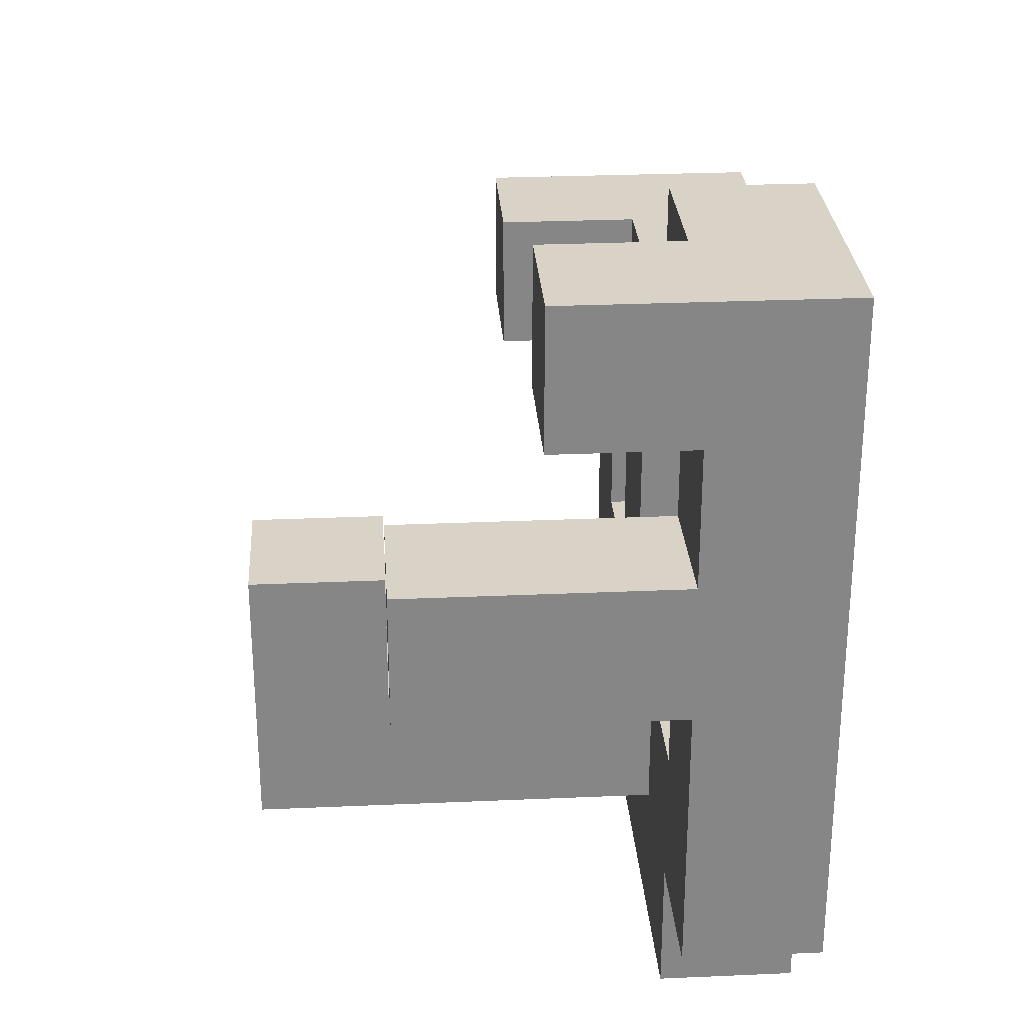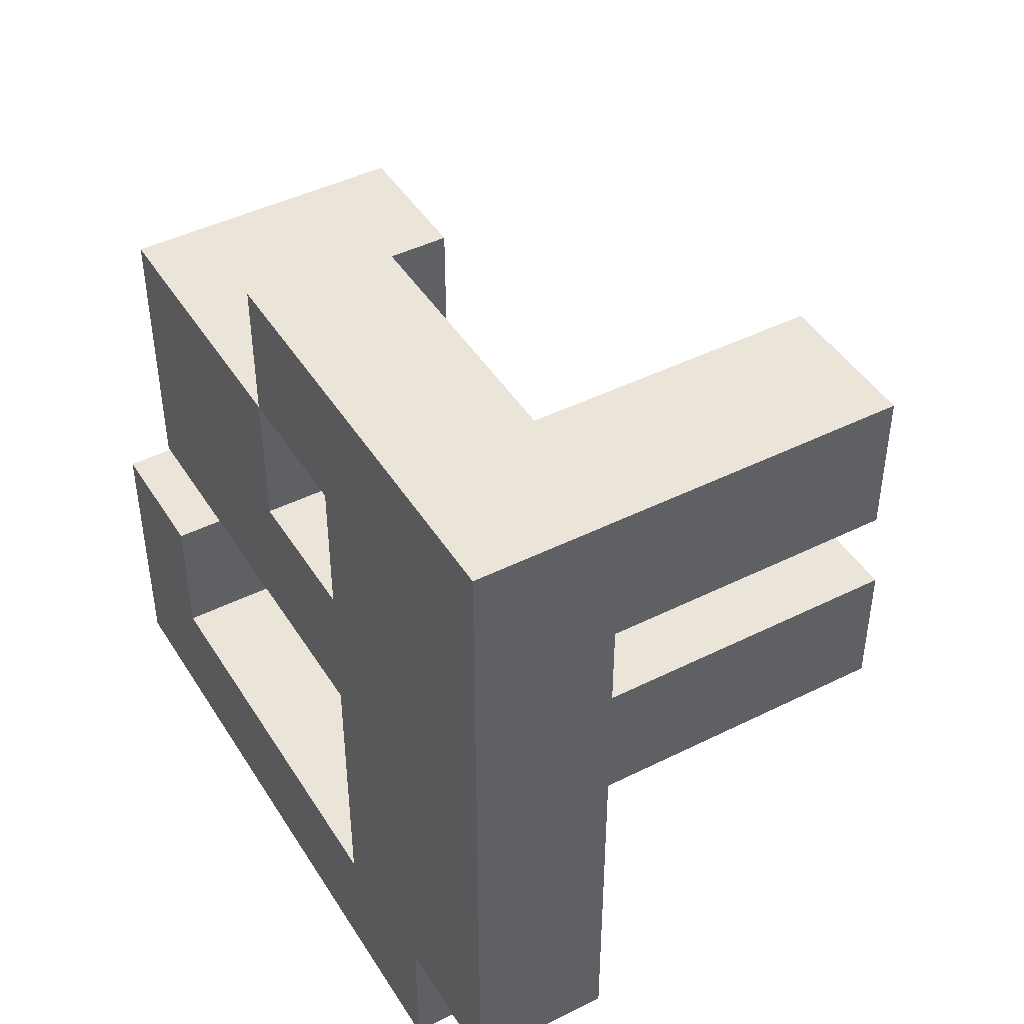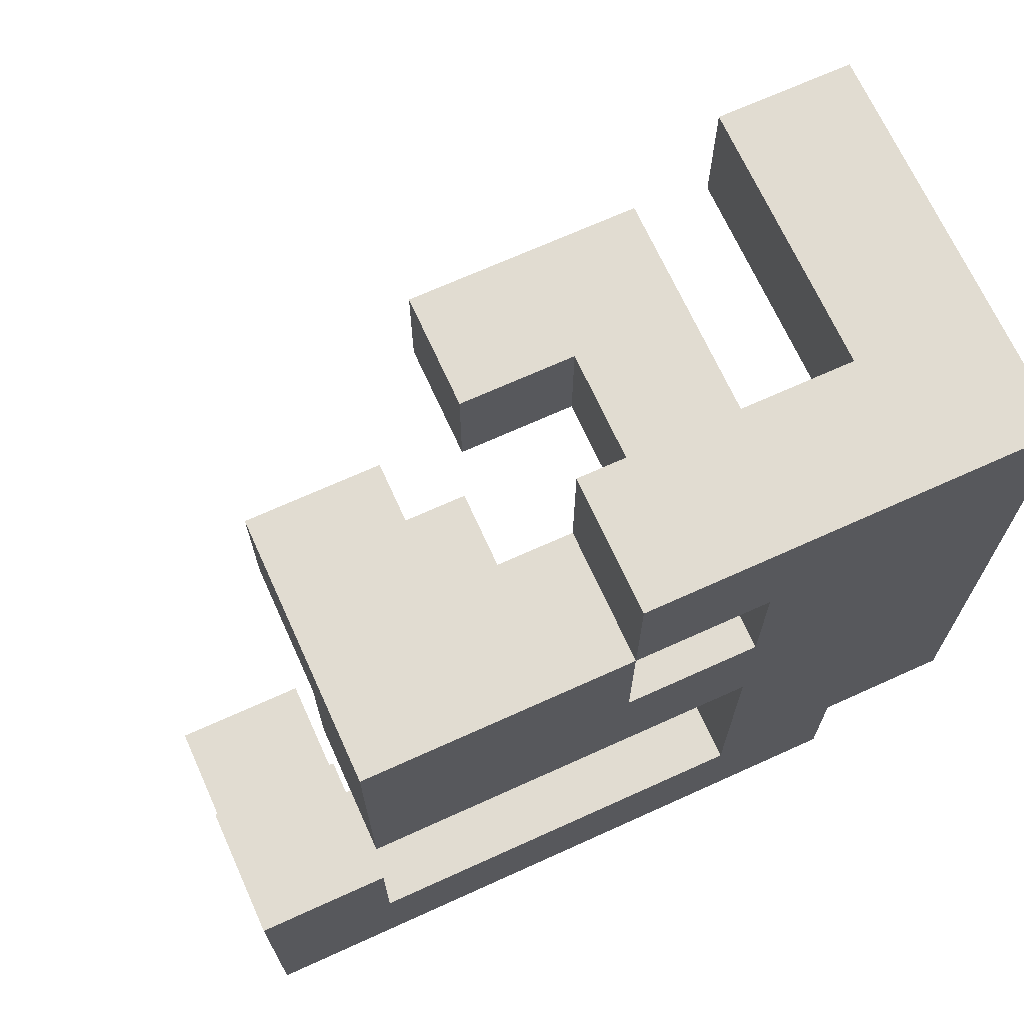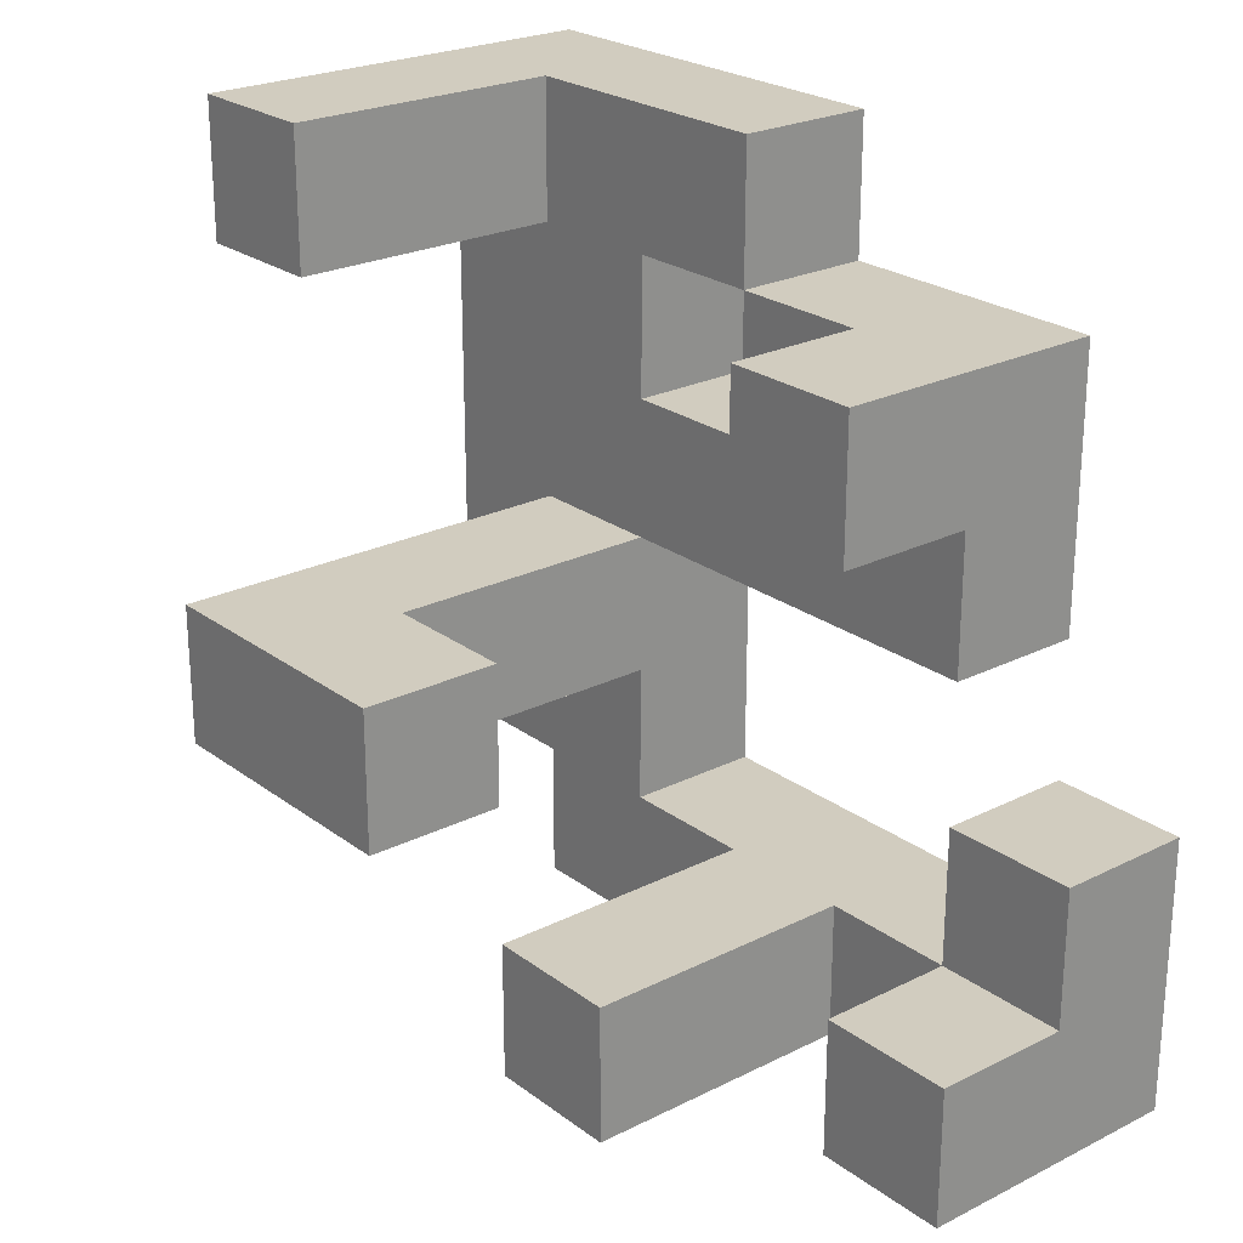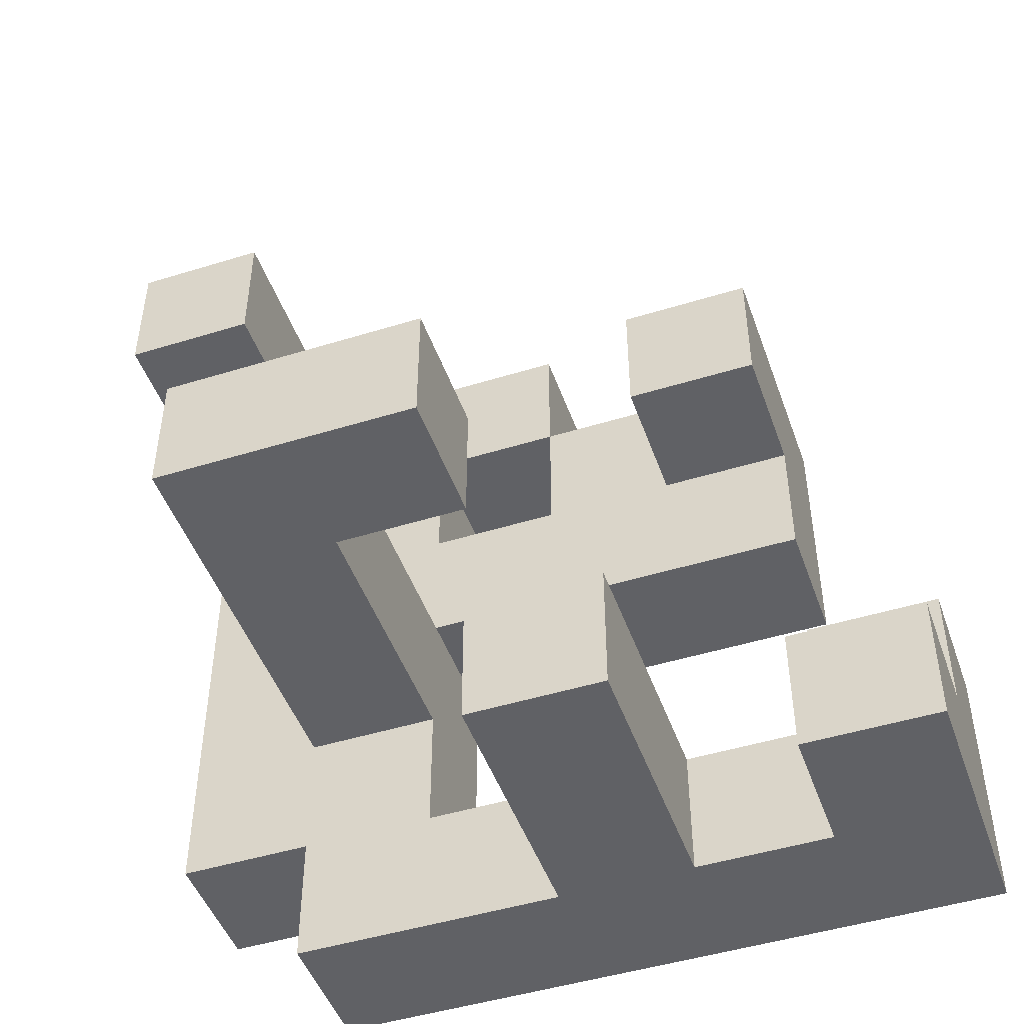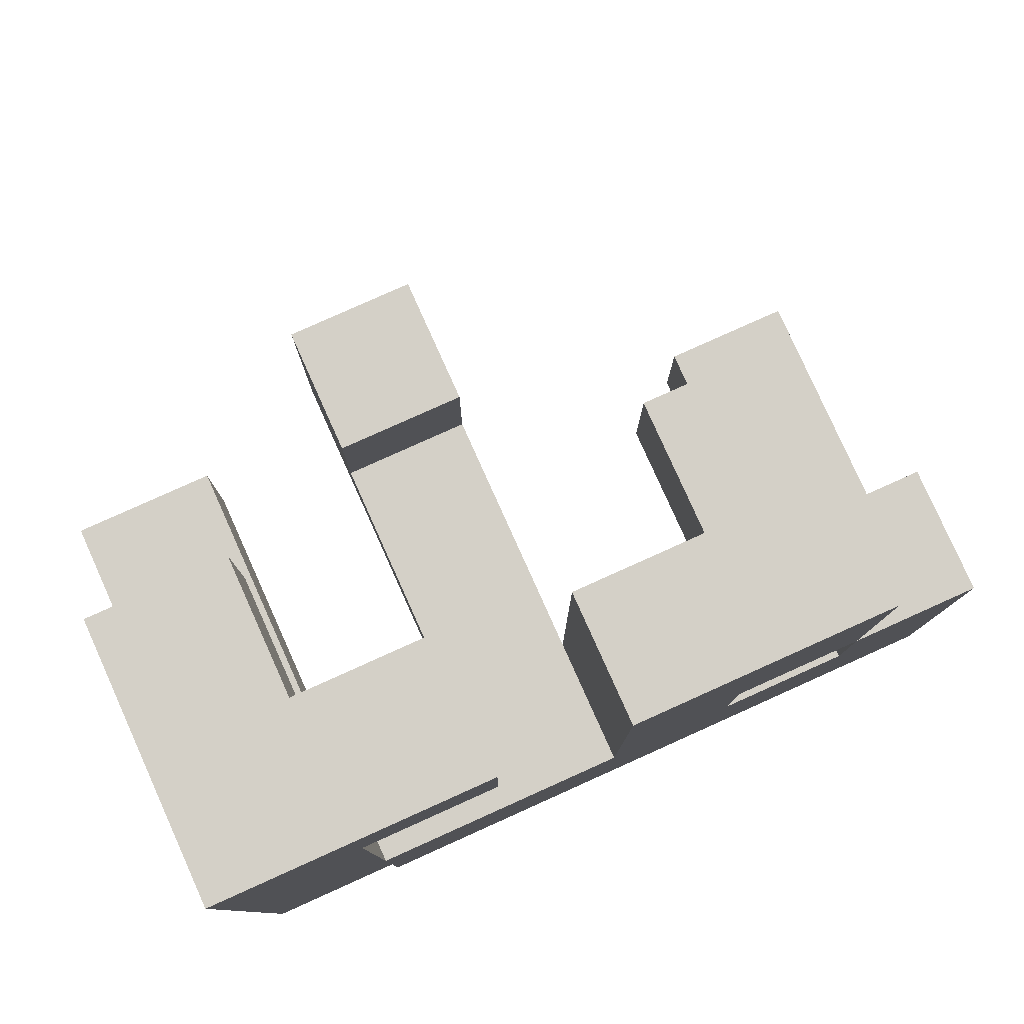
<metadata>
{"format":"obj","ext":"obj","renderer":"f3d","projection":"perspective","resolution":1024,"background":"white","views":[{"elev":28.1,"azim":176.2,"up":"+Y"},{"elev":44.7,"azim":-30.1,"up":"+Z"},{"elev":69.2,"azim":-114.4,"up":"+Z"},{"elev":24.1,"azim":140.4,"up":"+Z"},{"elev":-47.6,"azim":109.2,"up":"+Z"},{"elev":79.9,"azim":-114.2,"up":"+Y"}]}
</metadata>
<code>
v -1 -0.6667 -1
v -1 -0.6667 -0.6667
v -1 -0.3333 -0.6667
v -1 -0.3333 -1
v -0.6667 -0.6667 -1
v -0.6667 -0.3333 -1
v -0.6667 -0.3333 -0.6667
v -0.6667 -0.6667 -0.6667
v -1 -0 -0.6667
v -1 -0 -1
v -0.6667 -0 -1
v -0.6667 -0 -0.6667
v -1 0.3333 -0.6667
v -1 0.3333 -1
v -0.6667 0.3333 -1
v -0.6667 0.3333 -0.6667
v -0.3333 -0 -1
v -0.3333 -0 -0.6667
v -0.3333 0.3333 -0.6667
v -0.3333 0.3333 -1
v -0 -0 -1
v -0 0.3333 -1
v -0 0.3333 -0.6667
v -0 -0 -0.6667
v -1 0.6667 -0.6667
v -1 0.6667 -1
v -0.6667 0.6667 -1
v -0.6667 0.6667 -0.6667
v -1 1 -0.6667
v -1 1 -1
v -0.6667 1 -0.6667
v -0.6667 1 -1
v -0.3333 0.6667 -1
v -0.3333 1 -1
v -0.3333 1 -0.6667
v -0.3333 0.6667 -0.6667
v -1 -1 -0.6667
v -1 -1 -0.3333
v -1 -0.6667 -0.3333
v -0.6667 -1 -0.6667
v -0.6667 -0.6667 -0.3333
v -0.6667 -1 -0.3333
v -1 -0.3333 -0.3333
v -0.6667 -0.3333 -0.3333
v -1 0.6667 -0.3333
v -1 1 -0.3333
v -0.6667 1 -0.3333
v -0.6667 0.6667 -0.3333
v -1 -1 -0
v -1 -0.6667 -0
v -0.6667 -0.6667 -0
v -0.6667 -1 -0
v -1 -0.3333 -0
v -0.6667 -0.3333 -0
v -0.3333 -0.6667 -0.3333
v -0.3333 -0.6667 -0
v -0.3333 -0.3333 -0
v -0.3333 -0.3333 -0.3333
v -0 -0.6667 -0.3333
v -0 -0.6667 -0
v -0 -0.3333 -0
v -0 -0.3333 -0.3333
v 0.3333 -0.6667 -0.3333
v 0.3333 -0.3333 -0.3333
v 0.3333 -0.3333 -0
v 0.3333 -0.6667 -0
v -0 -0 -0
v -0 -0 -0.3333
v 0.3333 -0 -0.3333
v 0.3333 -0 -0
v -1 -1 0.3333
v -1 -0.6667 0.3333
v -0.6667 -0.6667 0.3333
v -0.6667 -1 0.3333
v -1 -0.3333 0.3333
v -0.6667 -0.3333 0.3333
v -1 -0 0.3333
v -1 -0 -0
v -0.6667 -0 -0
v -0.6667 -0 0.3333
v -1 0.3333 0.3333
v -1 0.3333 -0
v -0.6667 0.3333 -0
v -0.6667 0.3333 0.3333
v -1 0.6667 0.3333
v -1 0.6667 -0
v -0.6667 0.6667 -0
v -0.6667 0.6667 0.3333
v -1 -1 0.6667
v -1 -0.6667 0.6667
v -0.6667 -0.6667 0.6667
v -0.6667 -1 0.6667
v -1 -0.3333 0.6667
v -0.6667 -0.3333 0.6667
v -1 -0 0.6667
v -1 0.3333 0.6667
v -0.6667 0.3333 0.6667
v -0.6667 -0 0.6667
v -1 0.6667 0.6667
v -0.6667 0.6667 0.6667
v -0.3333 0.3333 0.3333
v -0.3333 0.6667 0.3333
v -0.3333 0.6667 0.6667
v -0.3333 0.3333 0.6667
v -1 -1 1
v -1 -0.6667 1
v -0.6667 -1 1
v -0.6667 -0.6667 1
v -0.3333 -1 0.6667
v -0.3333 -1 1
v -0.3333 -0.6667 1
v -0.3333 -0.6667 0.6667
v -0 -1 0.6667
v -0 -0.6667 0.6667
v -0 -0.6667 1
v -0 -1 1
v -1 -0.3333 1
v -0.6667 -0.3333 1
v -1 -0 1
v -0.6667 -0 1
f 1 2 3
f 1 3 4
f 5 6 7
f 5 7 8
f 1 5 8
f 1 8 2
f 1 4 6
f 1 6 5
f 4 3 9
f 4 9 10
f 6 11 12
f 6 12 7
f 4 10 11
f 4 11 6
f 3 7 12
f 3 12 9
f 10 9 13
f 10 13 14
f 10 14 15
f 10 15 11
f 9 12 16
f 9 16 13
f 11 17 18
f 11 18 12
f 15 16 19
f 15 19 20
f 11 15 20
f 11 20 17
f 12 18 19
f 12 19 16
f 21 22 23
f 21 23 24
f 17 21 24
f 17 24 18
f 20 19 23
f 20 23 22
f 17 20 22
f 17 22 21
f 18 24 23
f 18 23 19
f 14 13 25
f 14 25 26
f 15 27 28
f 15 28 16
f 14 26 27
f 14 27 15
f 13 16 28
f 13 28 25
f 26 25 29
f 26 29 30
f 30 29 31
f 30 31 32
f 26 30 32
f 26 32 27
f 33 34 35
f 33 35 36
f 27 33 36
f 27 36 28
f 32 31 35
f 32 35 34
f 27 32 34
f 27 34 33
f 28 36 35
f 28 35 31
f 37 38 39
f 37 39 2
f 40 8 41
f 40 41 42
f 37 40 42
f 37 42 38
f 37 2 8
f 37 8 40
f 2 39 43
f 2 43 3
f 8 7 44
f 8 44 41
f 3 43 44
f 3 44 7
f 25 45 46
f 25 46 29
f 28 31 47
f 28 47 48
f 25 28 48
f 25 48 45
f 29 46 47
f 29 47 31
f 45 48 47
f 45 47 46
f 38 49 50
f 38 50 39
f 42 41 51
f 42 51 52
f 38 42 52
f 38 52 49
f 39 50 53
f 39 53 43
f 43 53 54
f 43 54 44
f 41 55 56
f 41 56 51
f 44 54 57
f 44 57 58
f 41 44 58
f 41 58 55
f 51 56 57
f 51 57 54
f 55 59 60
f 55 60 56
f 58 57 61
f 58 61 62
f 55 58 62
f 55 62 59
f 56 60 61
f 56 61 57
f 63 64 65
f 63 65 66
f 59 63 66
f 59 66 60
f 59 62 64
f 59 64 63
f 60 66 65
f 60 65 61
f 62 61 67
f 62 67 68
f 64 69 70
f 64 70 65
f 68 67 70
f 68 70 69
f 62 68 69
f 62 69 64
f 61 65 70
f 61 70 67
f 49 71 72
f 49 72 50
f 52 51 73
f 52 73 74
f 49 52 74
f 49 74 71
f 50 72 75
f 50 75 53
f 51 54 76
f 51 76 73
f 53 75 77
f 53 77 78
f 54 79 80
f 54 80 76
f 53 78 79
f 53 79 54
f 75 76 80
f 75 80 77
f 78 77 81
f 78 81 82
f 79 83 84
f 79 84 80
f 78 82 83
f 78 83 79
f 82 81 85
f 82 85 86
f 83 87 88
f 83 88 84
f 86 85 88
f 86 88 87
f 82 86 87
f 82 87 83
f 71 89 90
f 71 90 72
f 74 73 91
f 74 91 92
f 71 74 92
f 71 92 89
f 72 90 93
f 72 93 75
f 73 76 94
f 73 94 91
f 75 93 94
f 75 94 76
f 77 95 96
f 77 96 81
f 80 84 97
f 80 97 98
f 77 80 98
f 77 98 95
f 95 98 97
f 95 97 96
f 81 96 99
f 81 99 85
f 85 99 100
f 85 100 88
f 96 97 100
f 96 100 99
f 101 102 103
f 101 103 104
f 84 101 104
f 84 104 97
f 88 100 103
f 88 103 102
f 84 88 102
f 84 102 101
f 97 104 103
f 97 103 100
f 89 105 106
f 89 106 90
f 89 92 107
f 89 107 105
f 105 107 108
f 105 108 106
f 92 109 110
f 92 110 107
f 91 108 111
f 91 111 112
f 92 91 112
f 92 112 109
f 107 110 111
f 107 111 108
f 113 114 115
f 113 115 116
f 109 113 116
f 109 116 110
f 112 111 115
f 112 115 114
f 109 112 114
f 109 114 113
f 110 116 115
f 110 115 111
f 90 106 117
f 90 117 93
f 91 94 118
f 91 118 108
f 106 108 118
f 106 118 117
f 93 117 119
f 93 119 95
f 94 98 120
f 94 120 118
f 95 119 120
f 95 120 98
f 93 95 98
f 93 98 94
f 117 118 120
f 117 120 119

</code>
